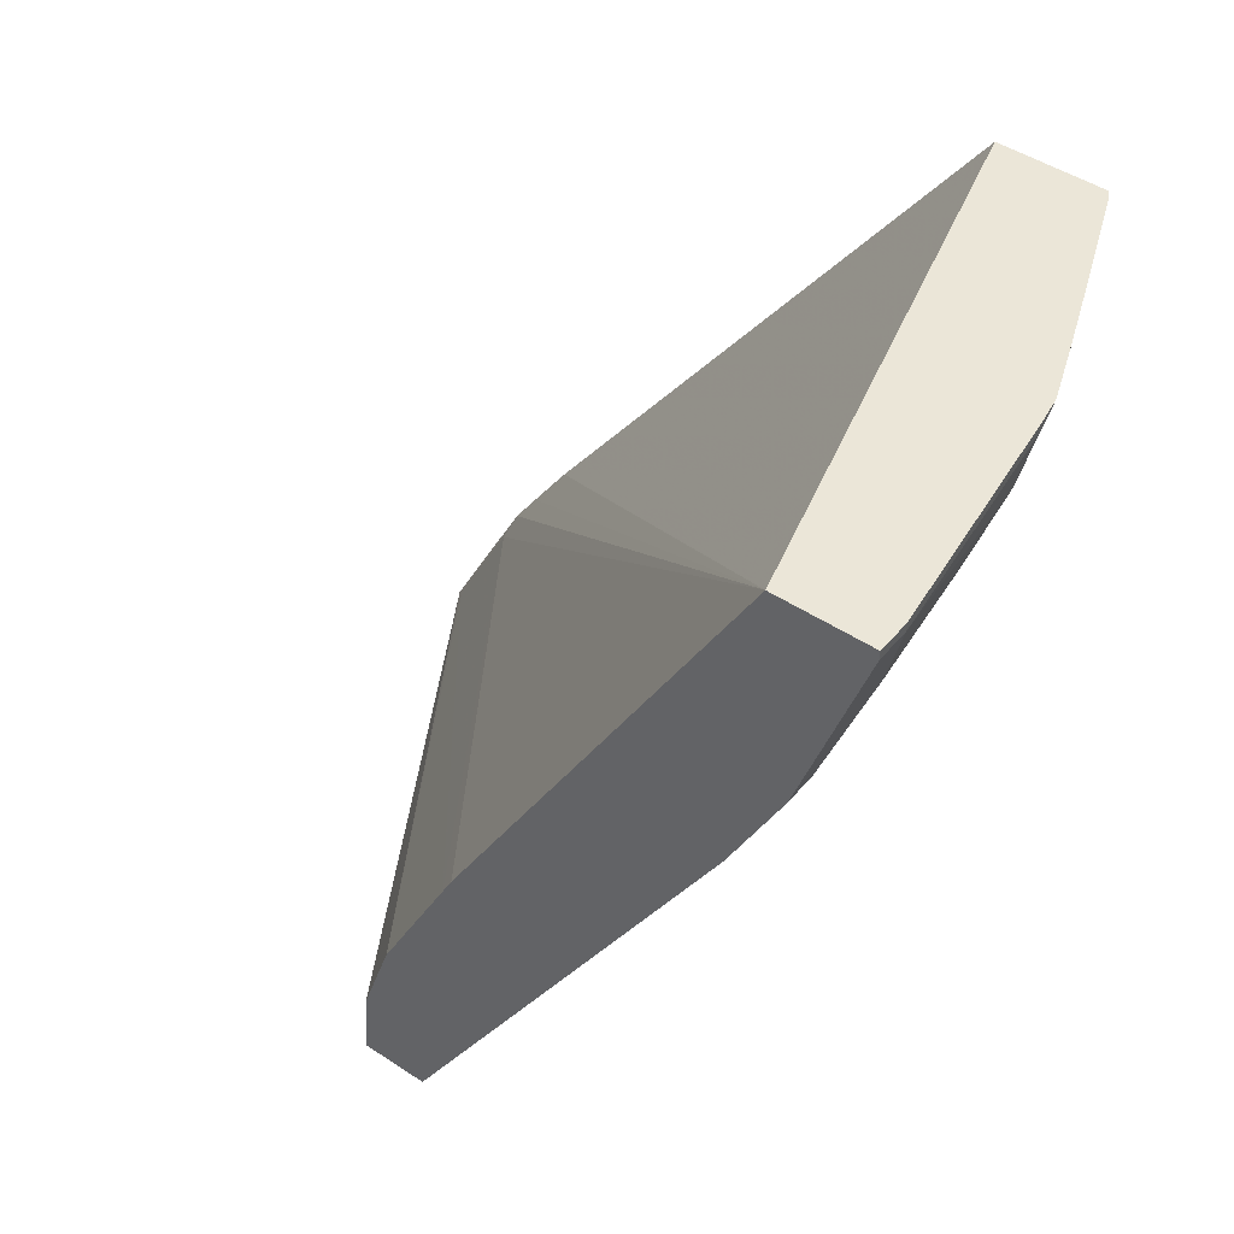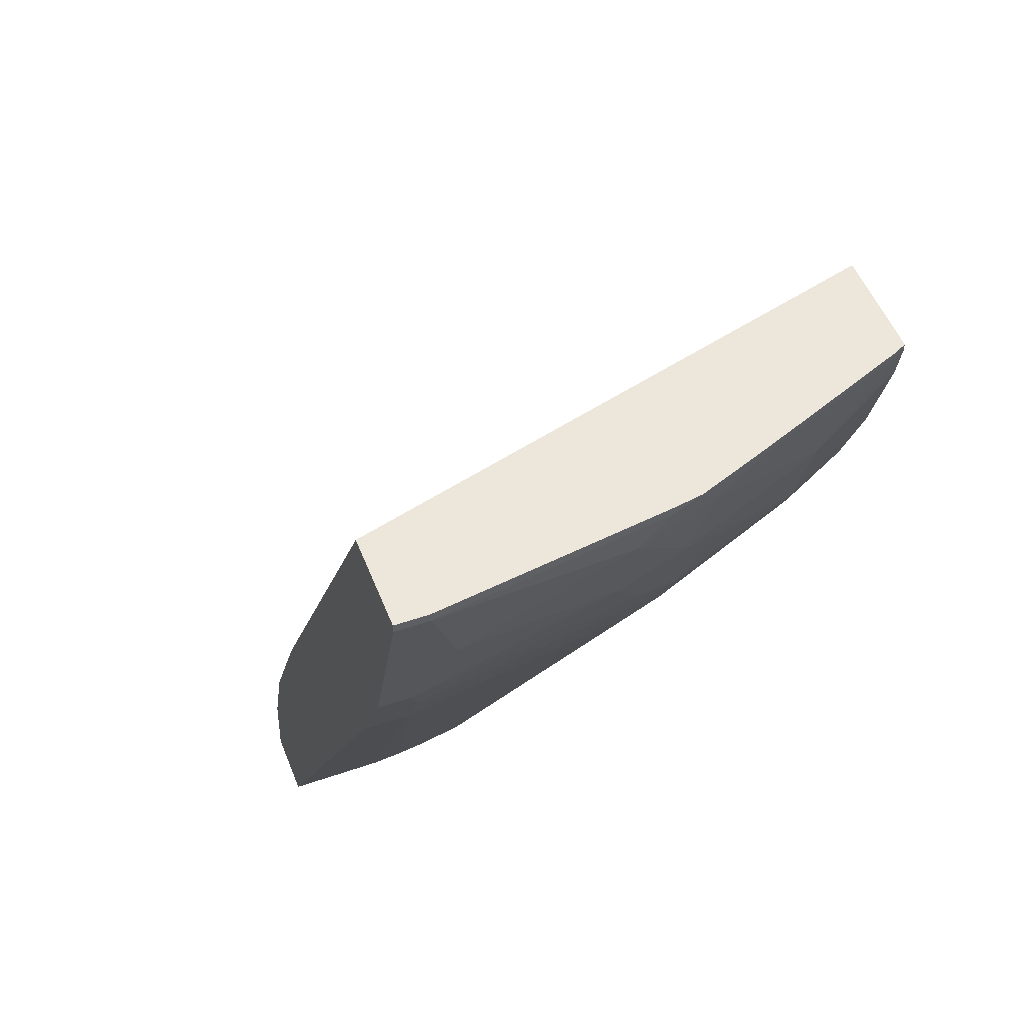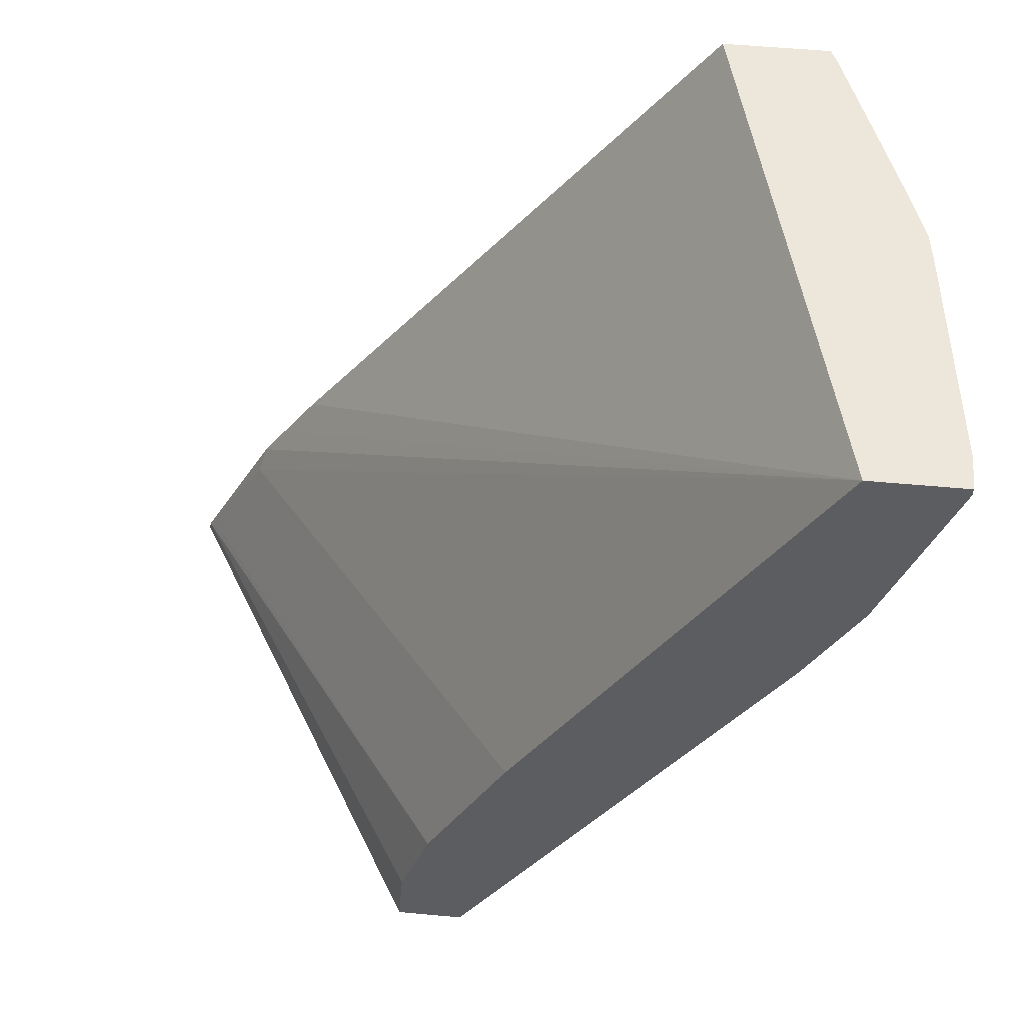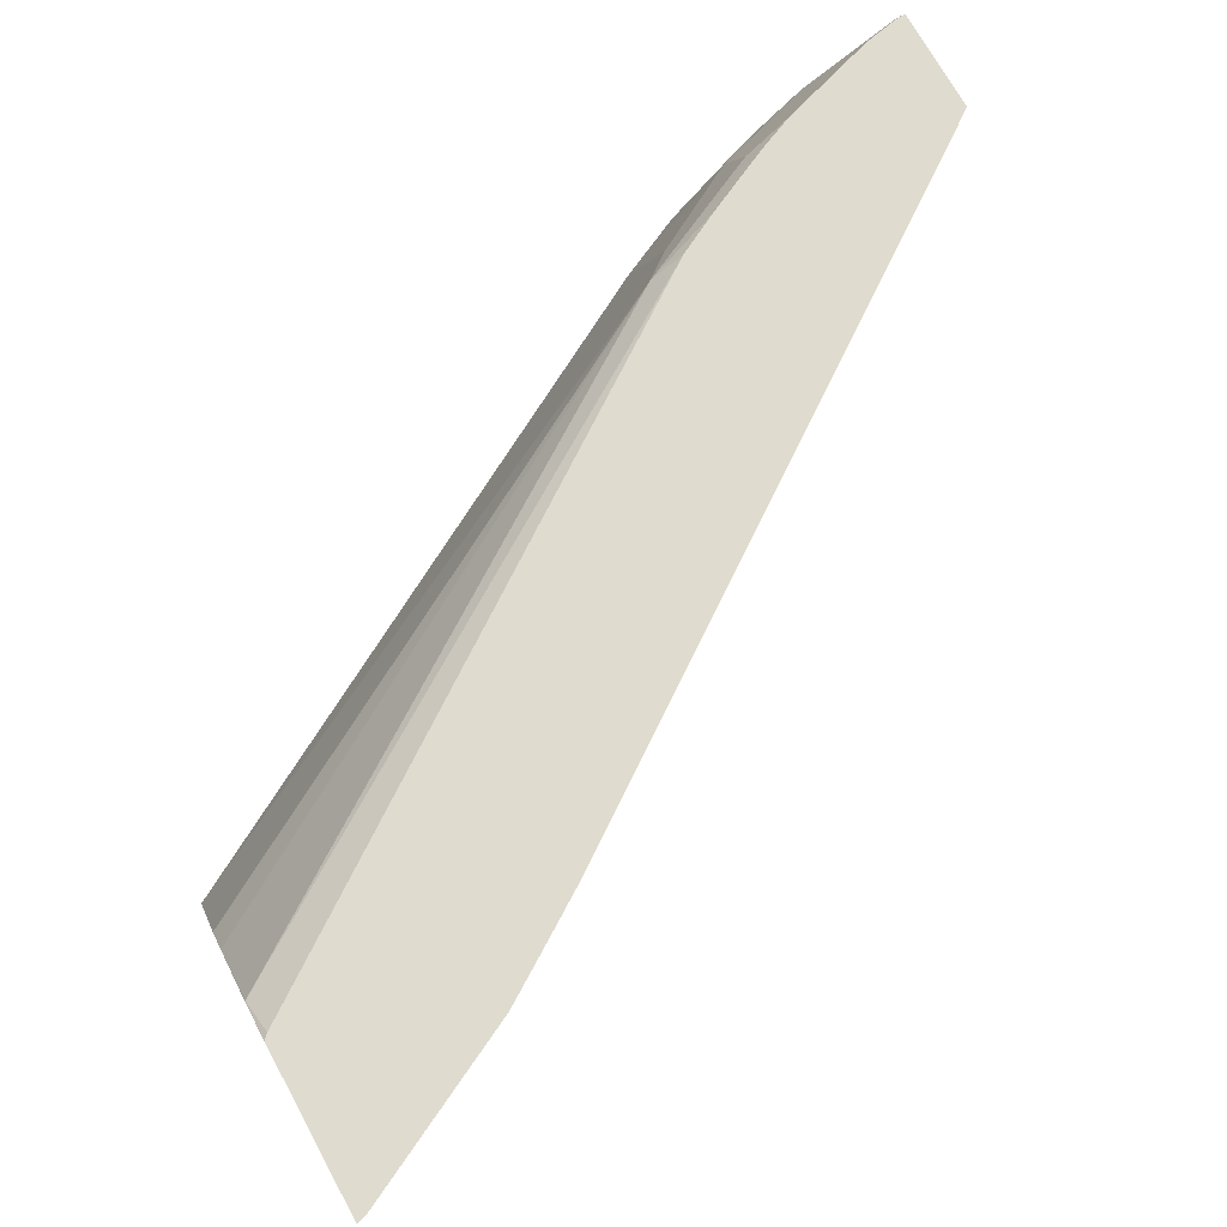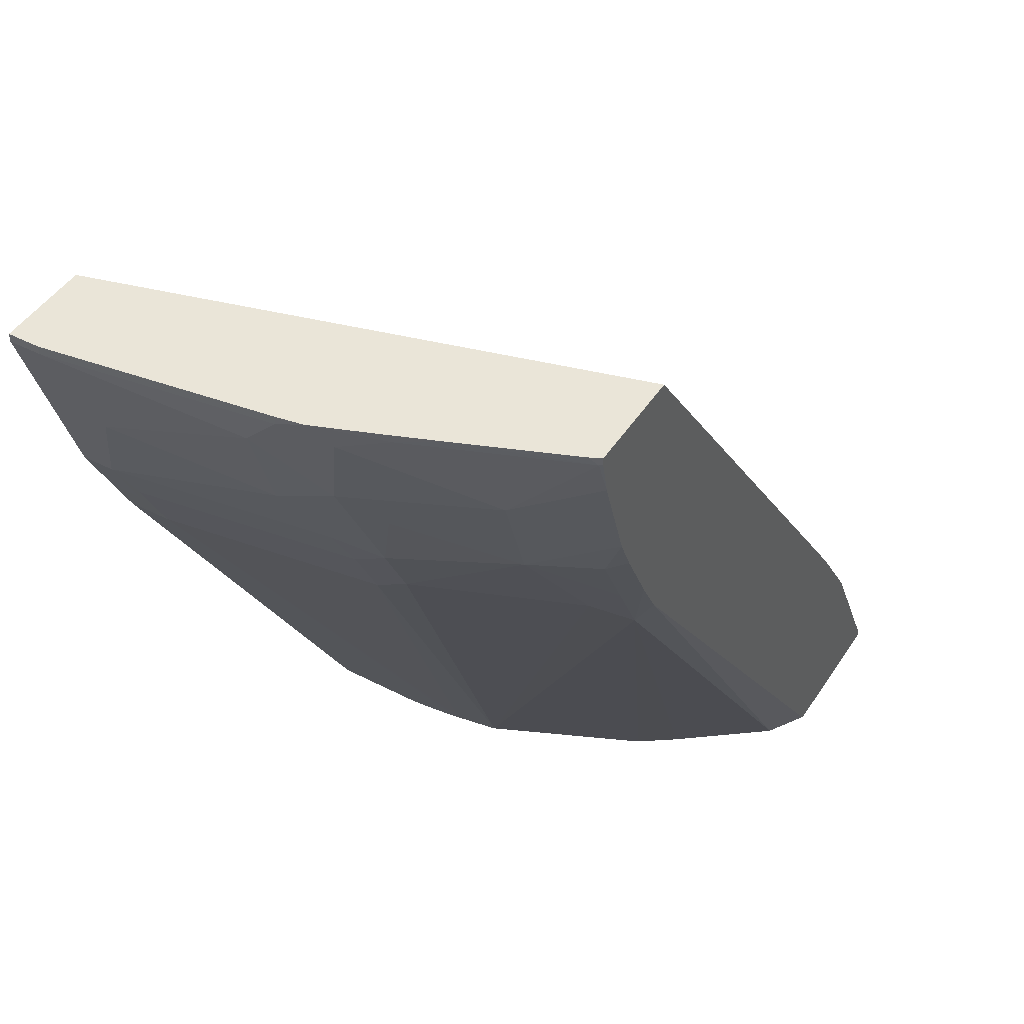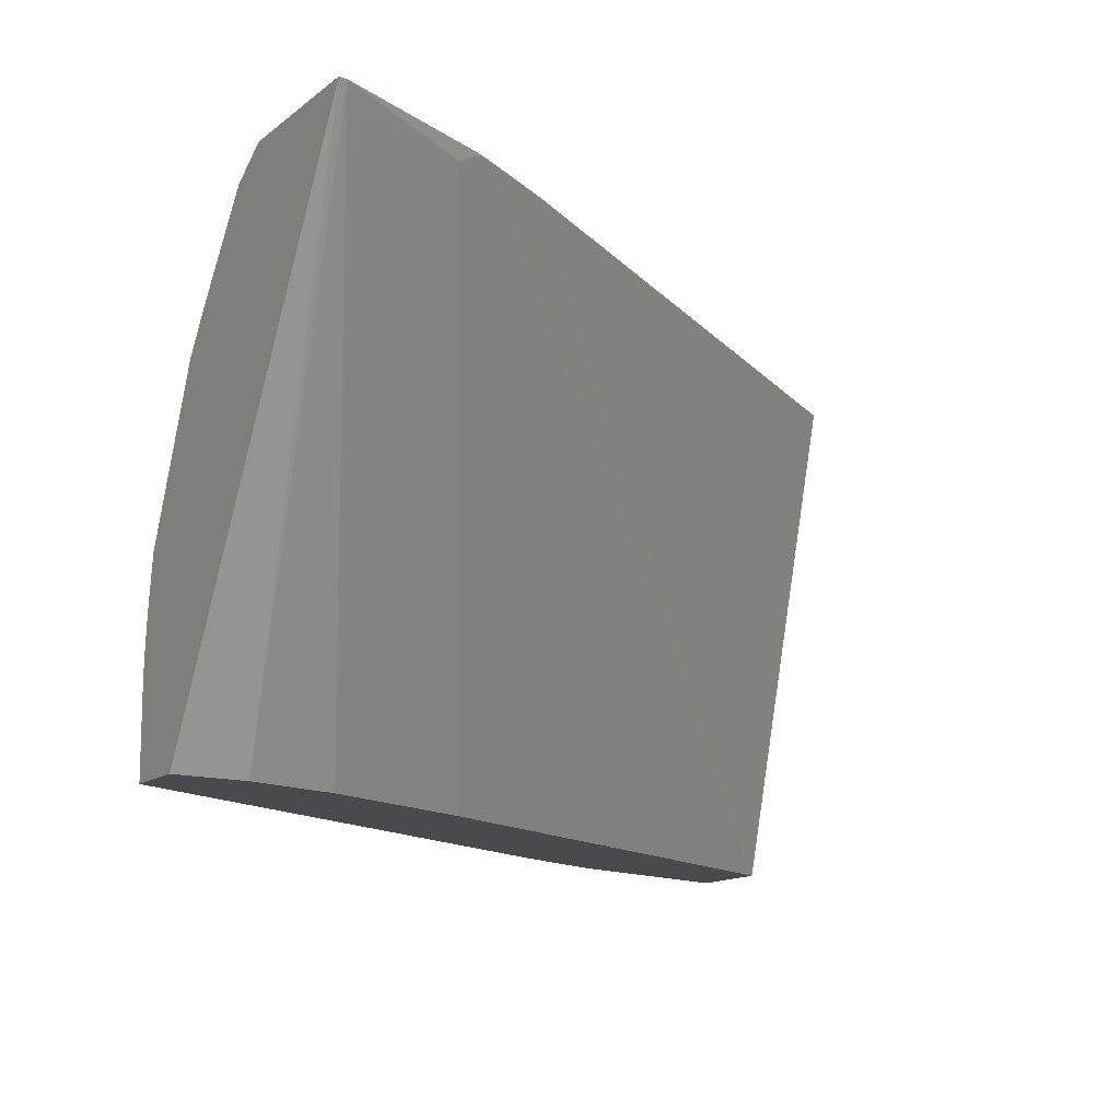
<metadata>
{"format":"obj","ext":"obj","renderer":"f3d","projection":"perspective","resolution":1024,"background":"white","views":[{"elev":46.2,"azim":-142.8,"up":"+Y"},{"elev":50.7,"azim":-110.8,"up":"+Y"},{"elev":54.1,"azim":-174.4,"up":"+Y"},{"elev":70.4,"azim":61.5,"up":"+Z"},{"elev":45.3,"azim":-59.0,"up":"+Y"},{"elev":-13.0,"azim":59.8,"up":"+Z"}]}
</metadata>
<code>
v -0.1775 -0.4902 0.3112
v -0.1786 -0.4852 0.3112
v -0.2717 -0.4902 0.3112
v -0.3639 -0.4902 0.0001086
v -0.3674 -0.4447 0.0001086
v -0.3867 -0.3866 0.0001086
v -0.3868 -0.3864 0.0001086
v -0.1869 -0.4769 0.3029
v -0.2256 -0.3995 0.3029
v -0.2302 -0.3848 0.3112
v -0.2963 -0.4902 0.2962
v -0.2746 -0.4872 0.3112
v -0.2965 -0.4898 0.2964
v -0.406 -0.4902 0.0001086
v -0.3963 -0.3674 0.0001086
v -0.4061 -0.3477 0.0001086
v -0.4318 -0.2964 0.0001086
v -0.4382 -0.2836 0.0001086
v -0.6208 0.04382 0.0001086
v -0.2456 -0.3615 0.3112
v -0.3383 -0.4902 0.2417
v -0.5316 -0.1257 0.3112
v -0.5316 -0.145 0.2997
v -0.6058 -0.1418 0.0001086
v -0.406 -0.4902 0.05802
v -0.6767 0.04382 0.0001086
v -0.5356 0.04382 0.3112
v -0.2689 -0.3268 0.3112
v -0.3544 -0.4902 0.219
v -0.5452 -0.1006 0.3112
v -0.551 -0.1064 0.2997
v -0.551 -0.1257 0.2803
v -0.3978 -0.4902 0.1229
v -0.6058 -0.1418 0.02581
v -0.6089 -0.1355 0.0001086
v -0.4046 -0.4902 0.07599
v -0.6767 0.03864 0.0001086
v -0.6767 0.04382 0.01935
v -0.5984 0.04382 0.3112
v -0.5646 -0.06193 0.3112
v -0.5703 -0.06768 0.2997
v -0.5896 -0.06768 0.261
v -0.5896 -0.1257 0.1837
v -0.406 -0.4833 0.09669
v -0.4026 -0.4902 0.09325
v -0.5864 -0.1418 0.1611
v -0.6058 -0.1031 0.1611
v -0.6251 -0.1031 0.02581
v -0.6187 -0.116 0.01935
v -0.6122 -0.1289 0.0129
v -0.6122 -0.1289 0.0001086
v -0.6767 0.03864 0.01935
v -0.6573 -0.01938 0.0001086
v -0.6573 0.04382 0.1547
v -0.6019 0.04382 0.3042
v -0.5984 0.03958 0.3112
v -0.5742 -0.04055 0.3112
v -0.609 -0.009707 0.261
v -0.638 -0.01938 0.174
v -0.6218 -0.04191 0.1965
v -0.609 -0.08702 0.1837
v -0.6187 -0.07735 0.1547
v -0.638 -0.07735 0.01935
v -0.6187 -0.116 0.0001086
v -0.6379 -0.07745 0.0001086
v -0.6573 0.0193 0.1354
v -0.6573 0.03864 0.1547
v -0.6573 -0.01938 0.03869
v -0.638 -0.07735 0.0001086
v -0.6545 0.04382 0.1711
v -0.6274 0.04382 0.2407
v -0.5993 0.03864 0.3093
v -0.5936 0.01747 0.3112
v -0.609 0.02897 0.2803
v -0.6187 0.0193 0.2513
v -0.6476 0.02897 0.1837
v -0.638 -0.03872 0.1354
v -0.6541 0.04188 0.1708
v -0.6406 0.04382 0.2075
v -0.638 0.03864 0.2126
f 43 61 47
f 34 44 46
f 35 50 51
f 37 53 68
f 37 68 52
f 38 52 67
f 38 67 54
f 39 55 56
f 40 57 41
f 41 57 42
f 42 57 58
f 42 59 60
f 42 60 61
f 42 61 43
f 34 45 44
f 43 47 46
f 42 58 59
f 33 44 45
f 34 50 35
f 25 36 34
f 47 61 62
f 26 37 52
f 26 52 38
f 31 40 41
f 31 41 42
f 31 42 32
f 74 76 75
f 32 43 33
f 33 43 46
f 33 46 44
f 34 46 47
f 34 47 48
f 34 48 63
f 34 63 49
f 34 49 50
f 32 42 43
f 47 62 48
f 59 61 60
f 49 64 51
f 59 66 77
f 62 77 63
f 63 77 68
f 63 69 65
f 66 76 67
f 66 68 77
f 67 78 70
f 59 76 66
f 67 76 78
f 70 76 80
f 70 80 79
f 71 79 80
f 71 80 72
f 72 80 76
f 72 76 74
f 23 33 29
f 70 78 76
f 48 62 63
f 59 62 61
f 58 76 59
f 49 51 50
f 49 63 65
f 49 65 64
f 52 66 67
f 52 68 66
f 53 69 63
f 53 63 68
f 59 77 62
f 54 67 70
f 55 72 56
f 56 72 73
f 57 73 58
f 58 73 72
f 58 72 74
f 58 74 75
f 58 75 76
f 55 71 72
f 23 32 33
f 34 36 45
f 23 40 31
f 1 36 25
f 1 25 14
f 1 14 4
f 1 4 5
f 1 5 2
f 2 5 6
f 2 6 7
f 1 45 36
f 2 7 8
f 2 9 10
f 3 12 13
f 3 13 11
f 4 14 24
f 4 24 35
f 4 35 51
f 4 51 64
f 2 8 9
f 4 64 65
f 1 33 45
f 1 21 29
f 23 31 32
f 1 2 10
f 1 10 20
f 1 20 28
f 1 28 27
f 1 27 39
f 1 39 56
f 1 29 33
f 1 56 73
f 1 57 40
f 1 40 30
f 1 30 22
f 1 22 12
f 1 12 3
f 1 3 11
f 1 11 21
f 1 73 57
f 4 65 69
f 24 34 35
f 4 53 37
f 13 23 21
f 14 25 34
f 14 34 24
f 19 26 38
f 19 38 54
f 19 54 70
f 19 79 71
f 13 22 23
f 19 71 55
f 19 39 27
f 19 27 28
f 19 28 20
f 21 23 29
f 22 30 23
f 23 30 40
f 4 69 53
f 19 55 39
f 12 22 13
f 19 70 79
f 10 19 20
f 4 37 26
f 11 13 21
f 4 26 19
f 4 19 18
f 4 18 17
f 4 17 16
f 4 15 7
f 4 7 6
f 4 16 15
f 7 15 8
f 8 15 16
f 8 16 17
f 8 17 9
f 9 17 18
f 9 18 19
f 9 19 10
f 4 6 5

</code>
